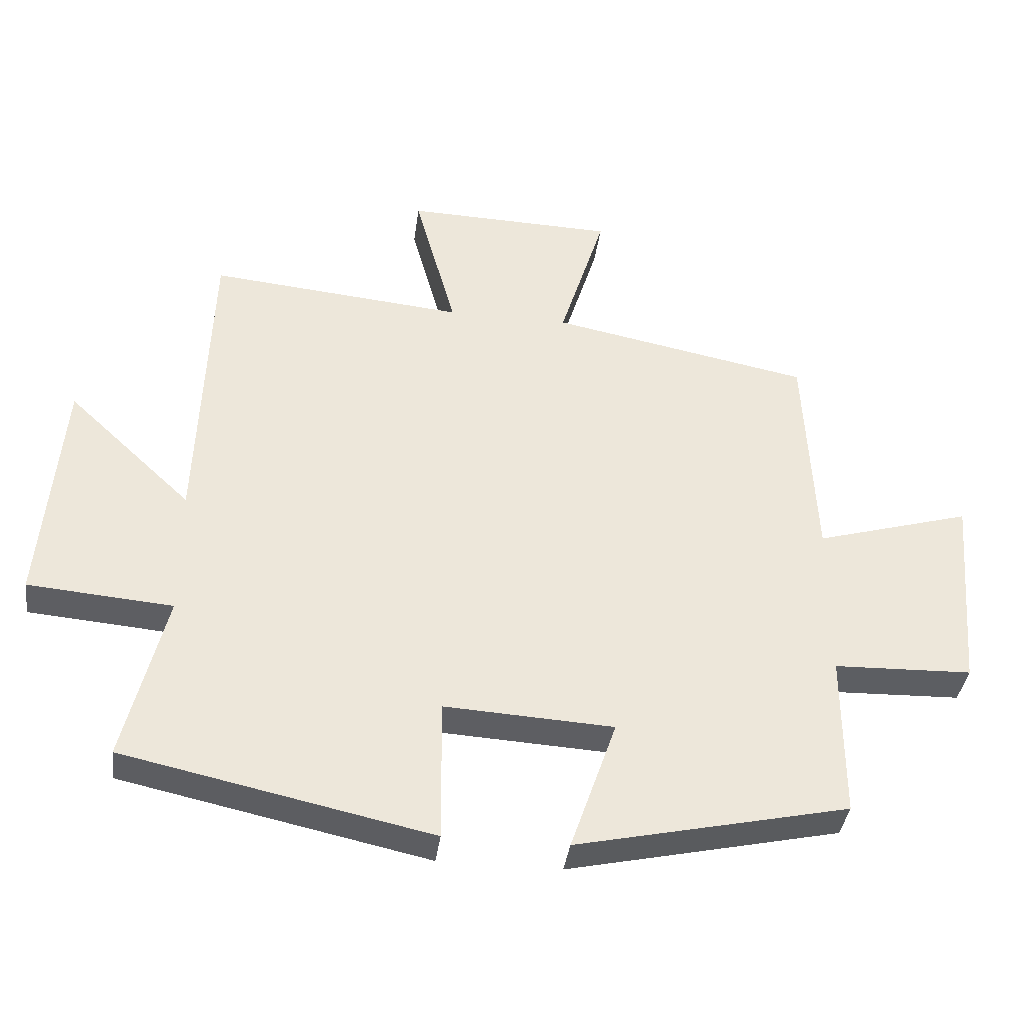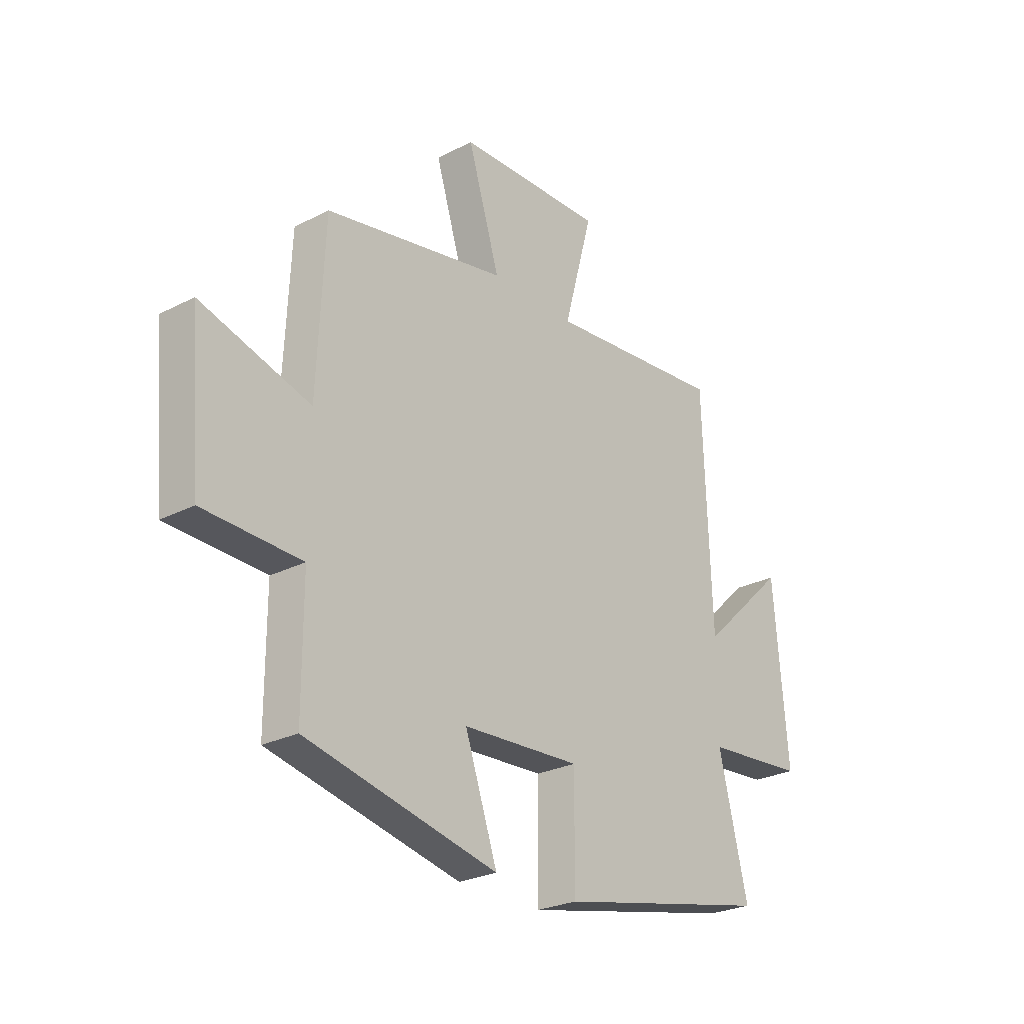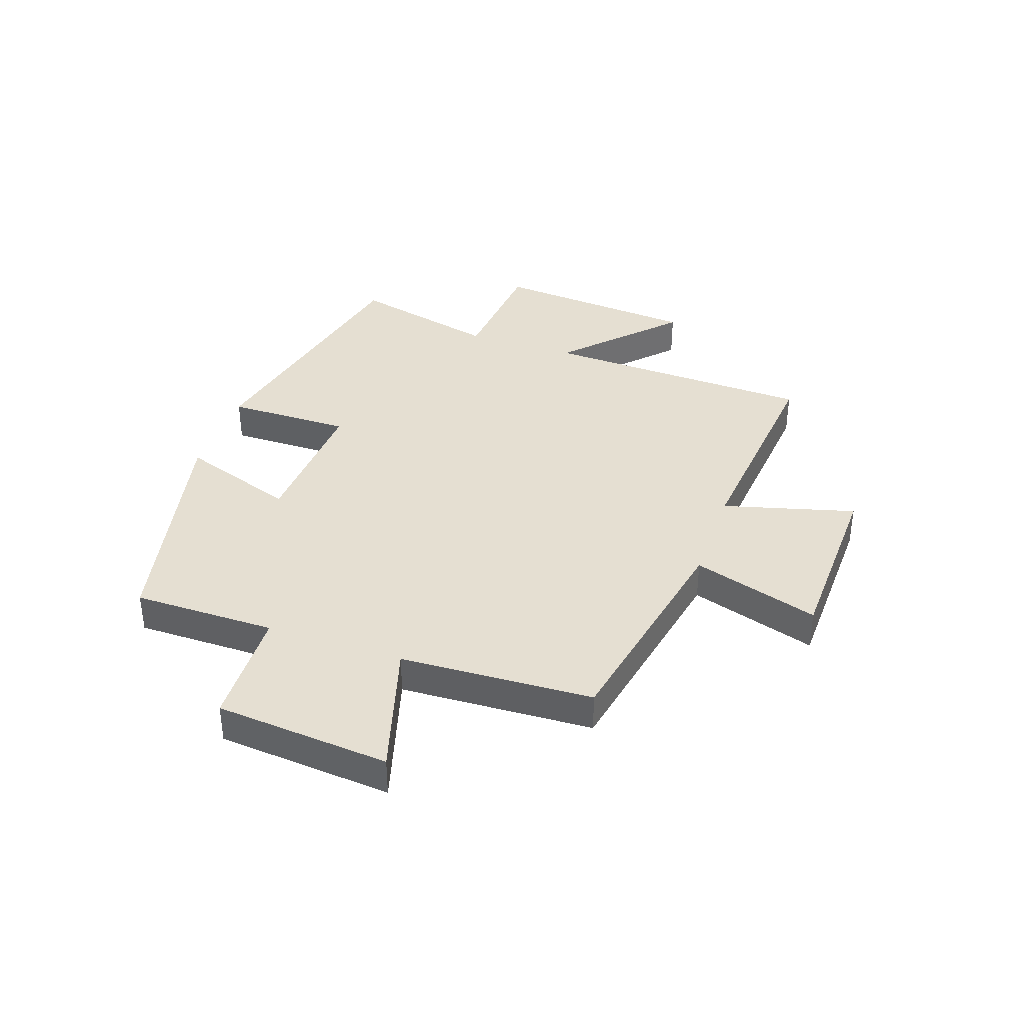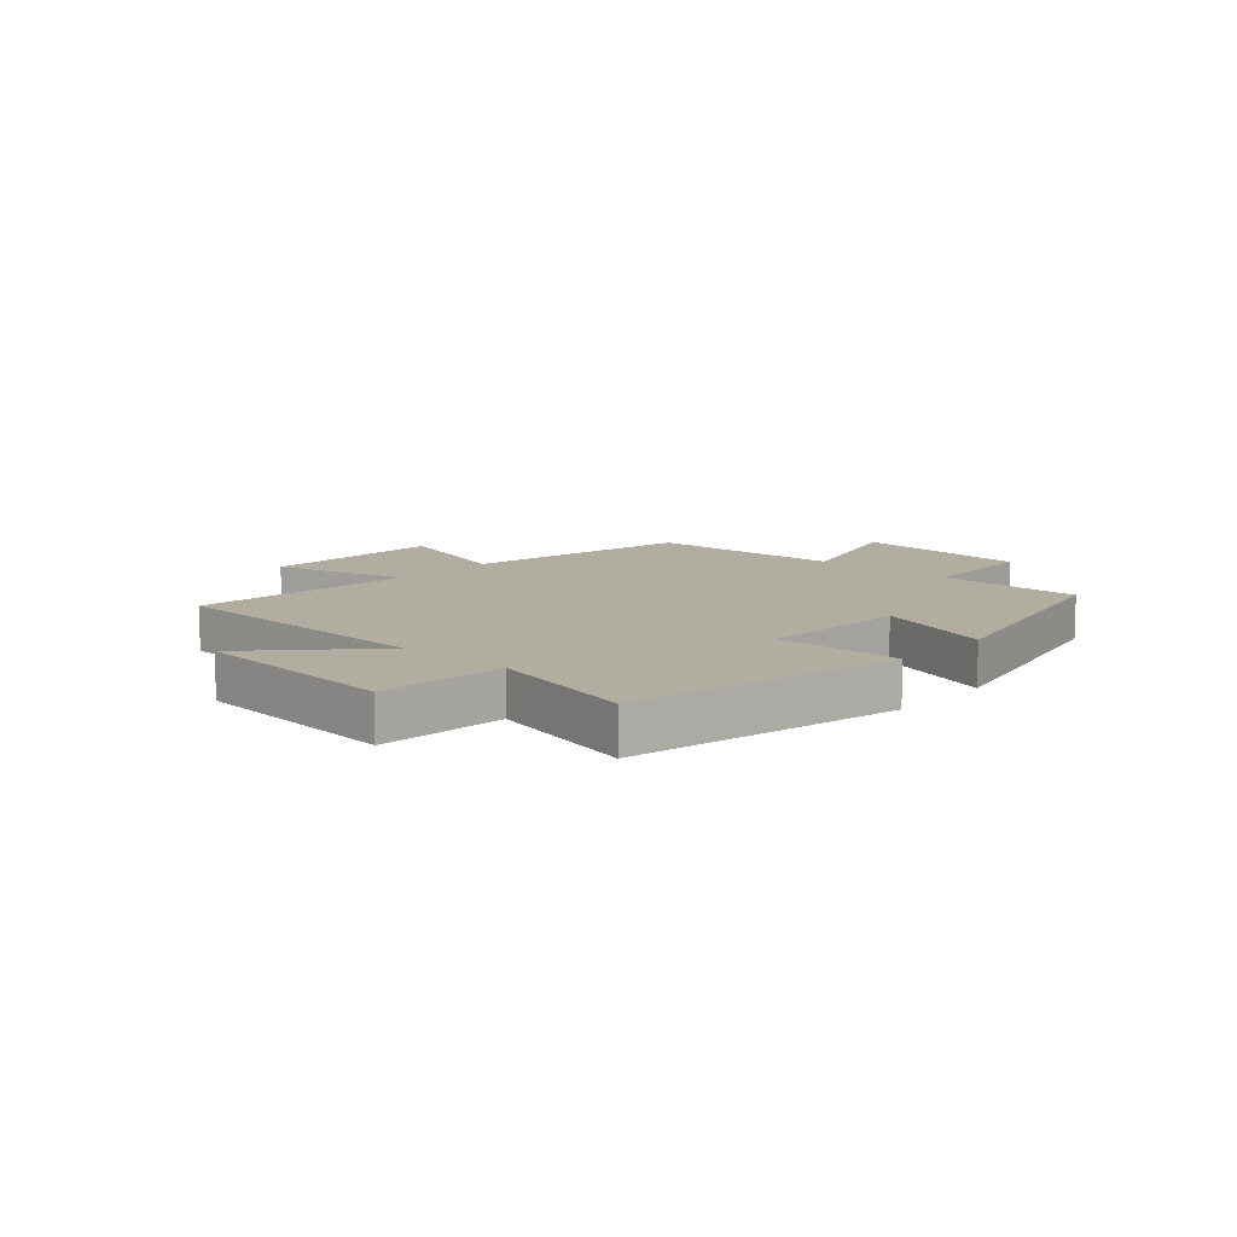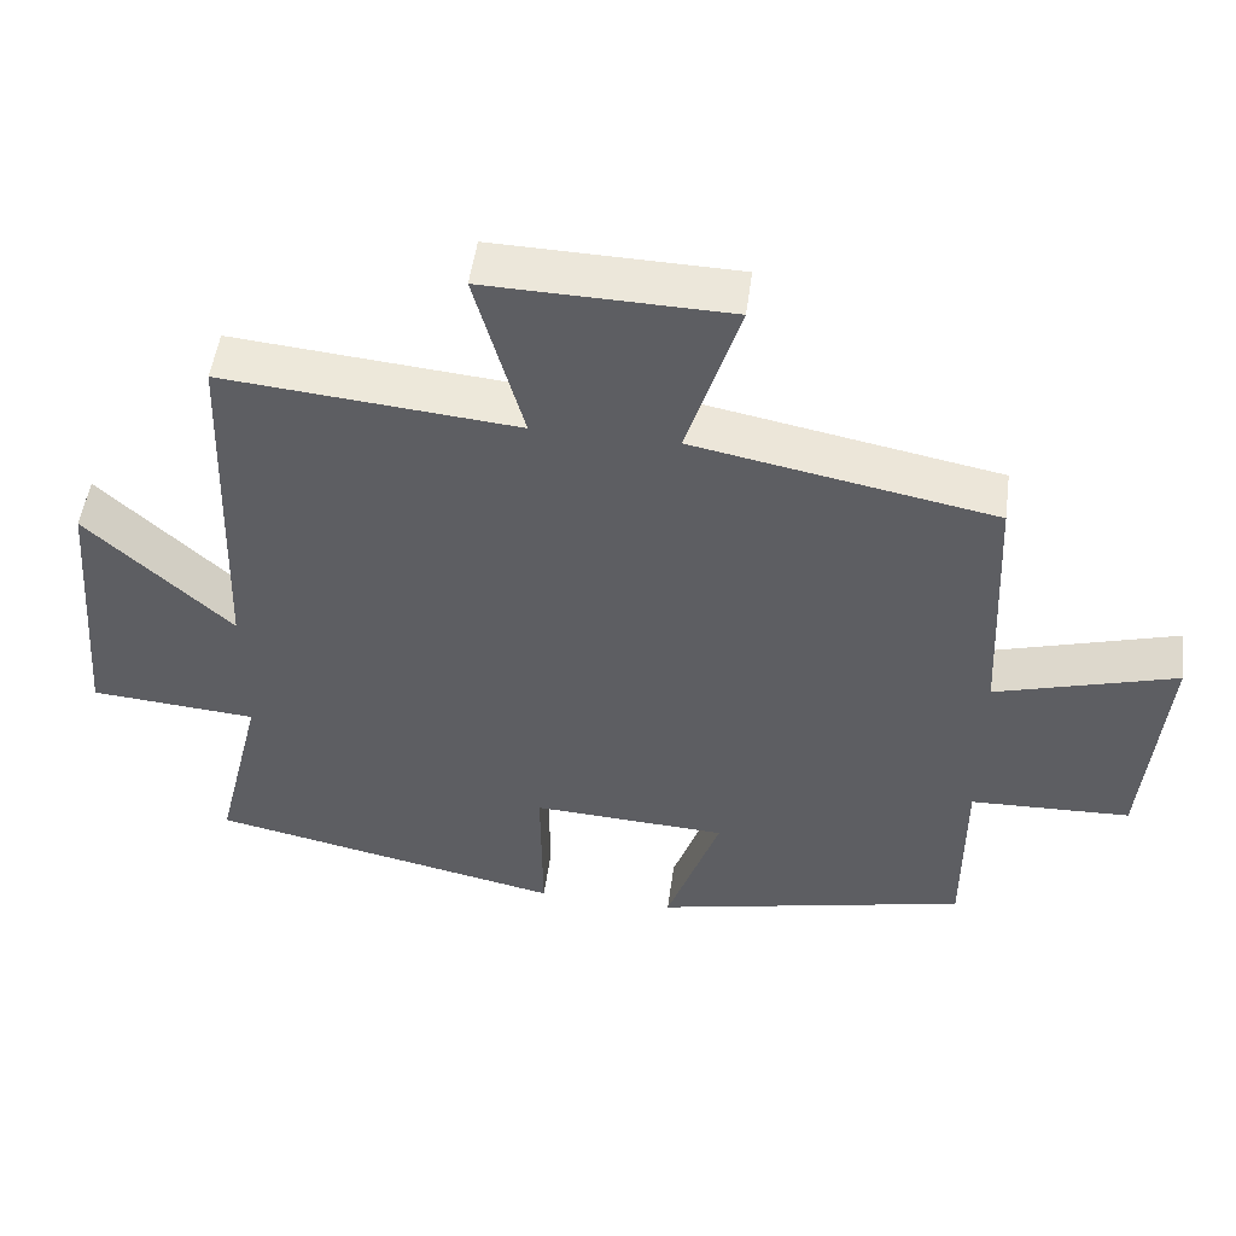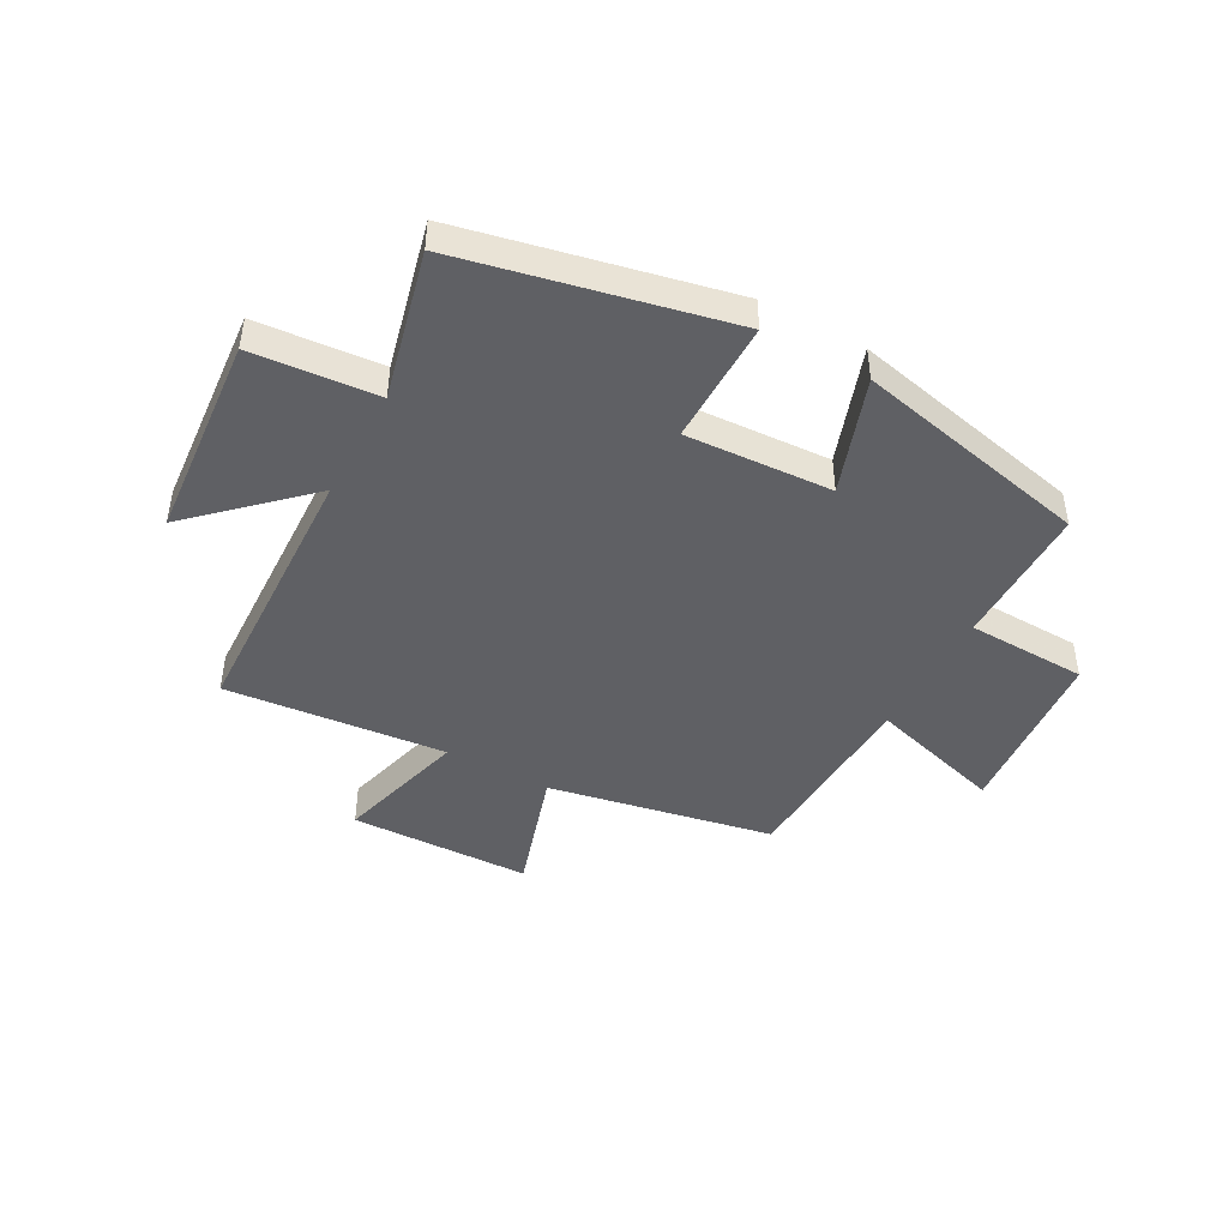
<metadata>
{"format":"obj","ext":"obj","renderer":"f3d","projection":"perspective","resolution":1024,"background":"white","views":[{"elev":-38.1,"azim":172.4,"up":"+Z"},{"elev":-26.0,"azim":-50.9,"up":"+Z"},{"elev":37.5,"azim":-70.9,"up":"+Y"},{"elev":10.5,"azim":132.1,"up":"+Y"},{"elev":50.7,"azim":-172.4,"up":"+Z"},{"elev":-45.2,"azim":151.4,"up":"+Y"}]}
</metadata>
<code>
v -0.5 0.07 -0.408
v -0.5 0.07 -0.158
v -0.71 0.07 -0.151
v -0.736 0.07 0.155
v -0.5 0.07 0.086
v -0.484 0.07 0.424
v -0.09 0.07 0.5
v -0.159 0.07 0.723
v 0.159 0.07 0.731
v 0.096 0.07 0.5
v 0.483 0.07 0.536
v 0.5 0.07 0.059
v 0.689 0.07 0.237
v 0.719 0.07 -0.123
v 0.5 0.07 -0.141
v 0.563 0.07 -0.4
v 0.097 0.07 -0.5
v 0.099 0.07 -0.283
v -0.157 0.07 -0.297
v -0.087 0.07 -0.5
v -0.5 0 -0.408
v -0.5 0 -0.158
v -0.71 0 -0.151
v -0.736 0 0.155
v -0.5 0 0.086
v -0.484 0 0.424
v -0.09 0 0.5
v -0.159 0 0.723
v 0.159 0 0.731
v 0.096 0 0.5
v 0.483 0 0.536
v 0.5 0 0.059
v 0.689 0 0.237
v 0.719 0 -0.123
v 0.5 0 -0.141
v 0.563 0 -0.4
v 0.097 0 -0.5
v 0.099 0 -0.283
v -0.157 0 -0.297
v -0.087 0 -0.5
f 19 20 1 2
f 18 19 2
f 15 16 17 18
f 15 18 2
f 12 13 14 15
f 10 11 12 15
f 10 15 2 3
f 7 8 9 10
f 5 6 7 10
f 5 10 3
f 3 4 5
f 22 21 40 39
f 22 39 38
f 38 37 36 35
f 22 38 35
f 35 34 33 32
f 35 32 31 30
f 23 22 35 30
f 30 29 28 27
f 30 27 26 25
f 23 30 25
f 25 24 23
f 1 21 22 2
f 2 22 23 3
f 3 23 24 4
f 4 24 25 5
f 5 25 26 6
f 6 26 27 7
f 7 27 28 8
f 8 28 29 9
f 9 29 30 10
f 10 30 31 11
f 11 31 32 12
f 12 32 33 13
f 13 33 34 14
f 14 34 35 15
f 15 35 36 16
f 16 36 37 17
f 17 37 38 18
f 18 38 39 19
f 19 39 40 20
f 20 40 21 1

</code>
